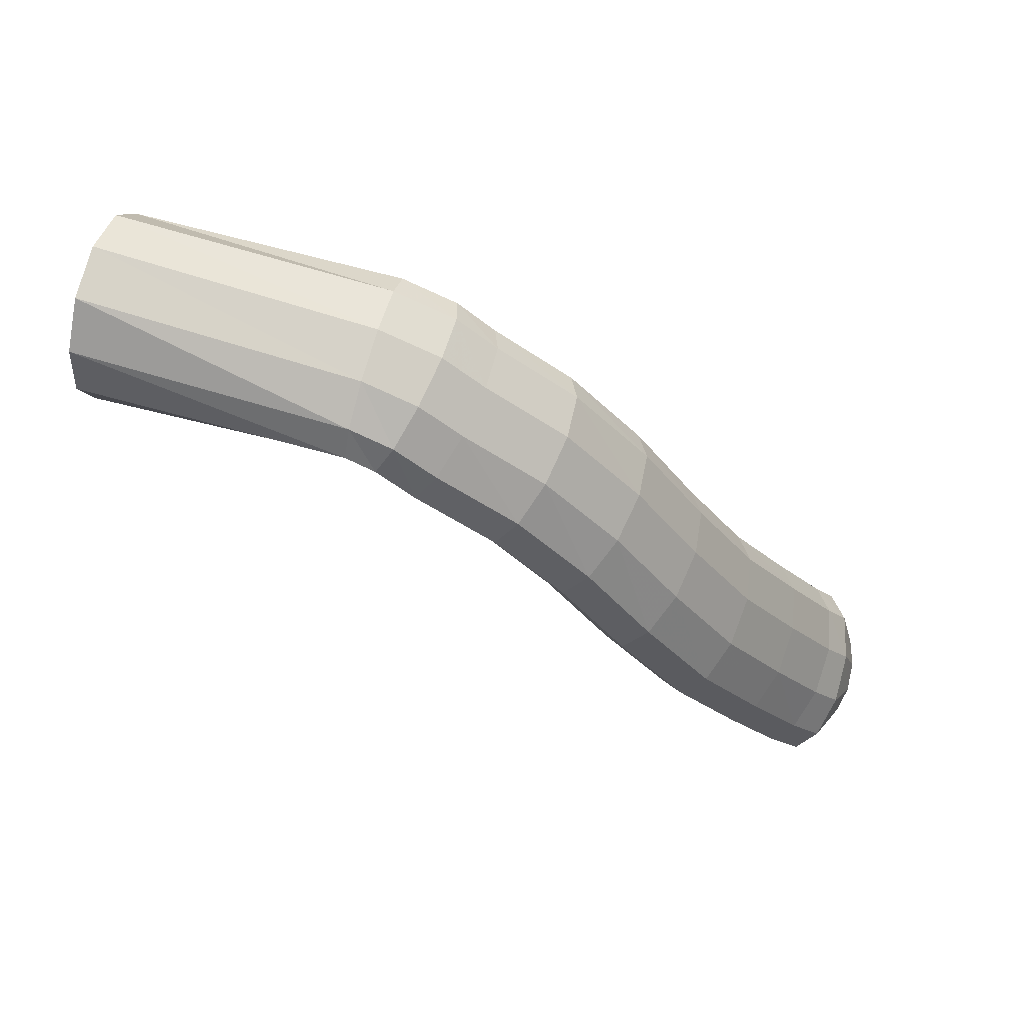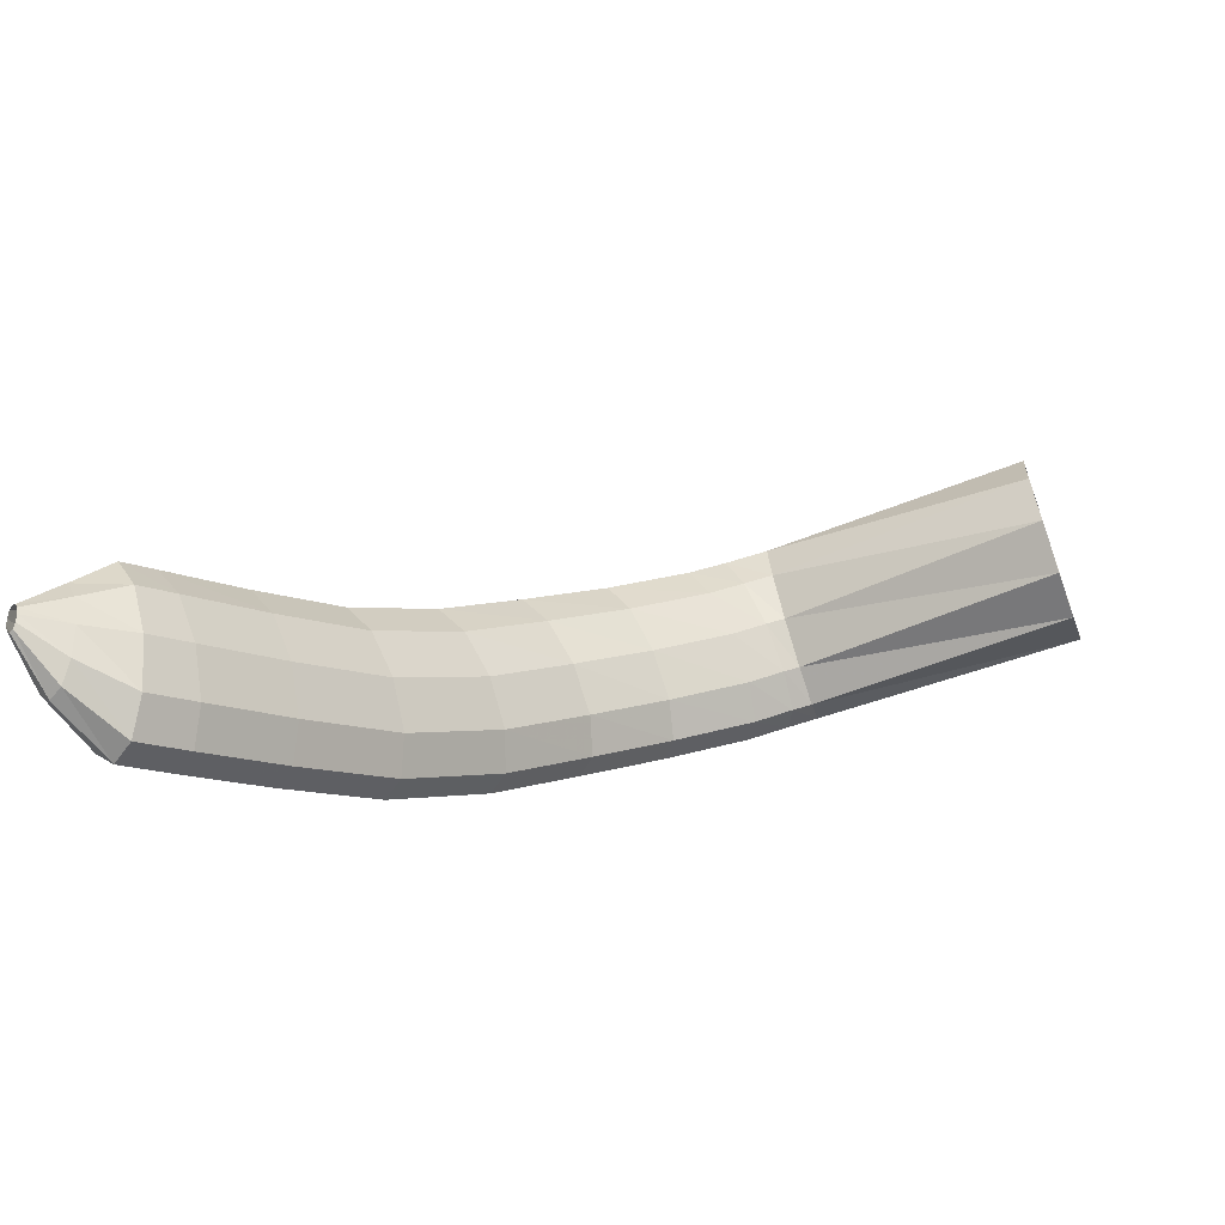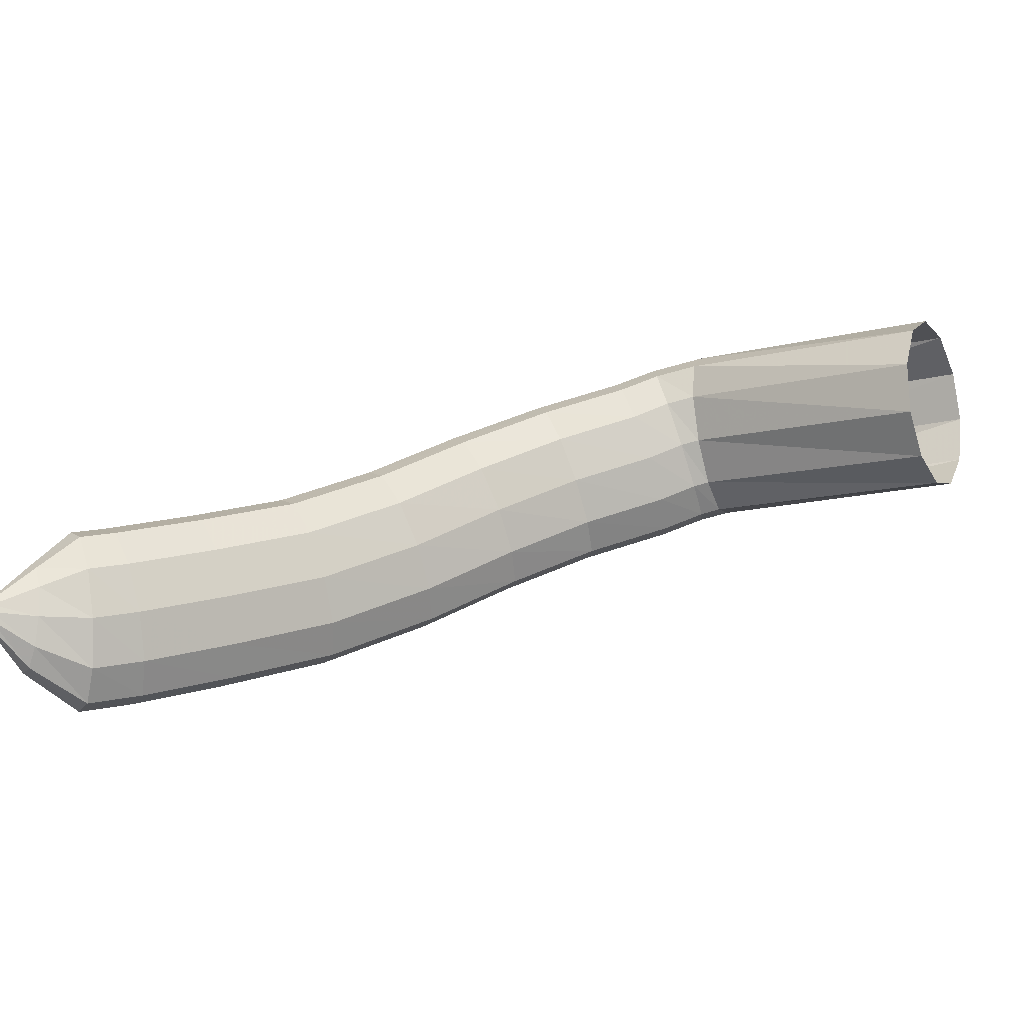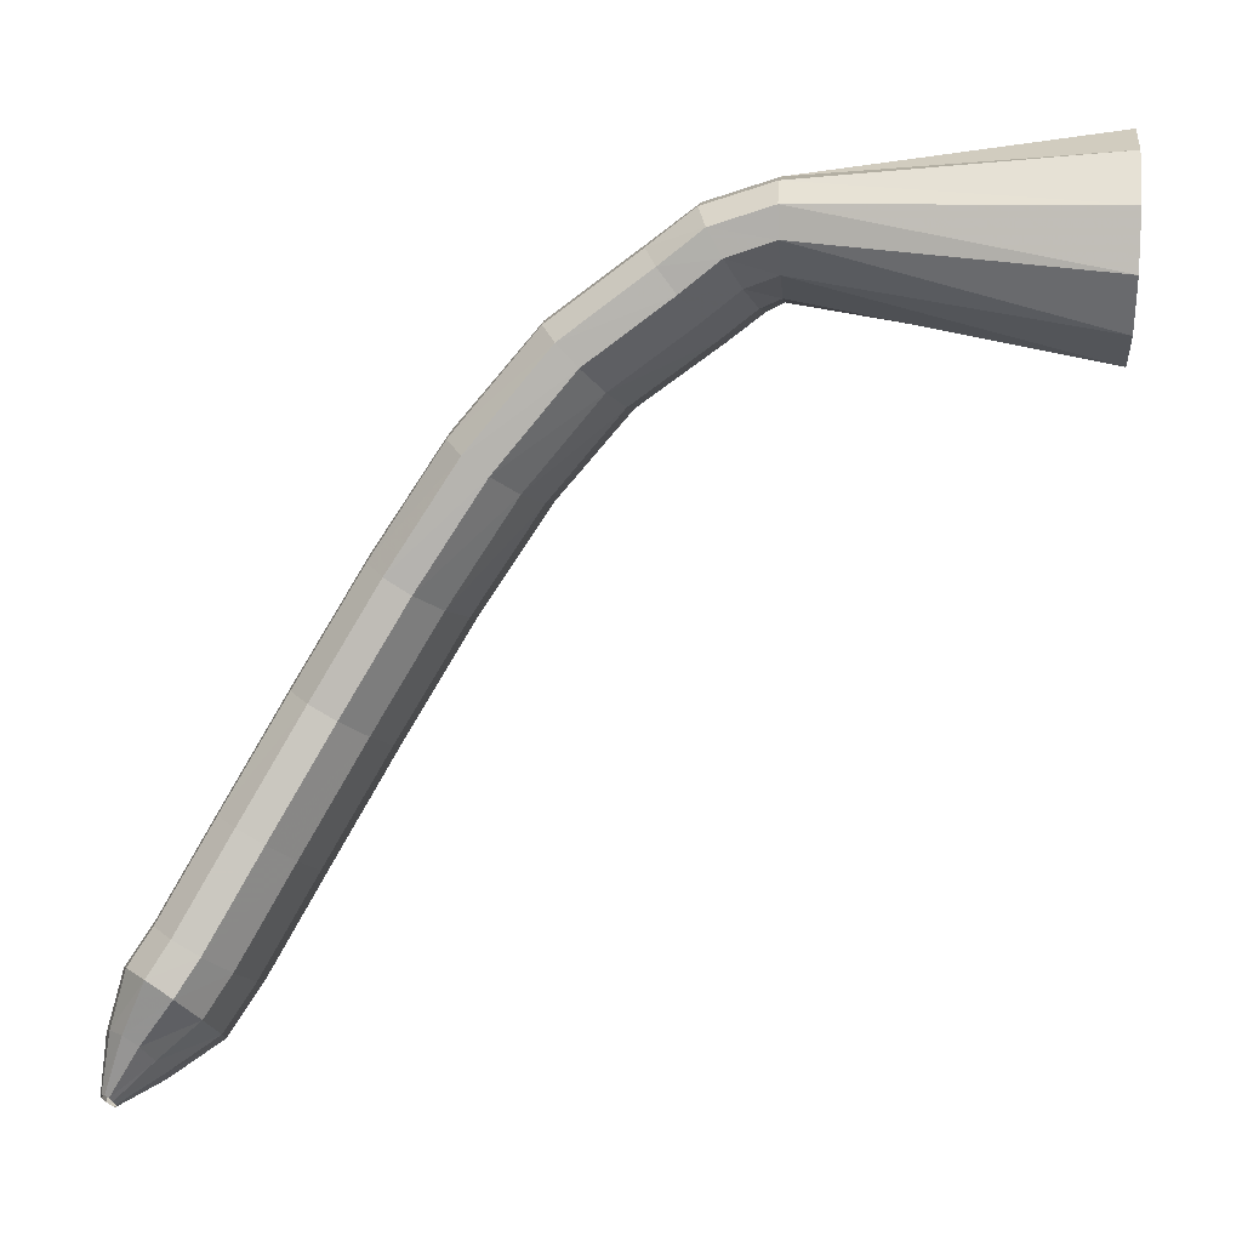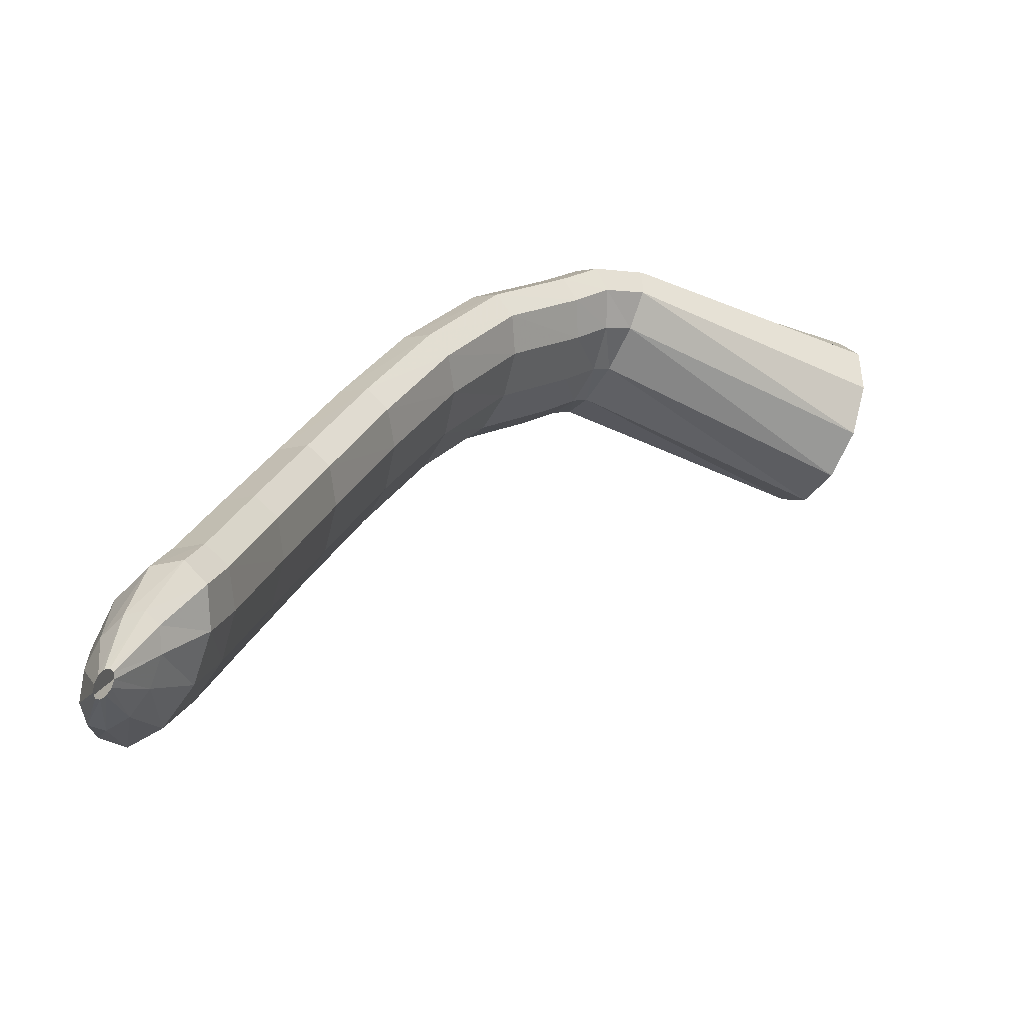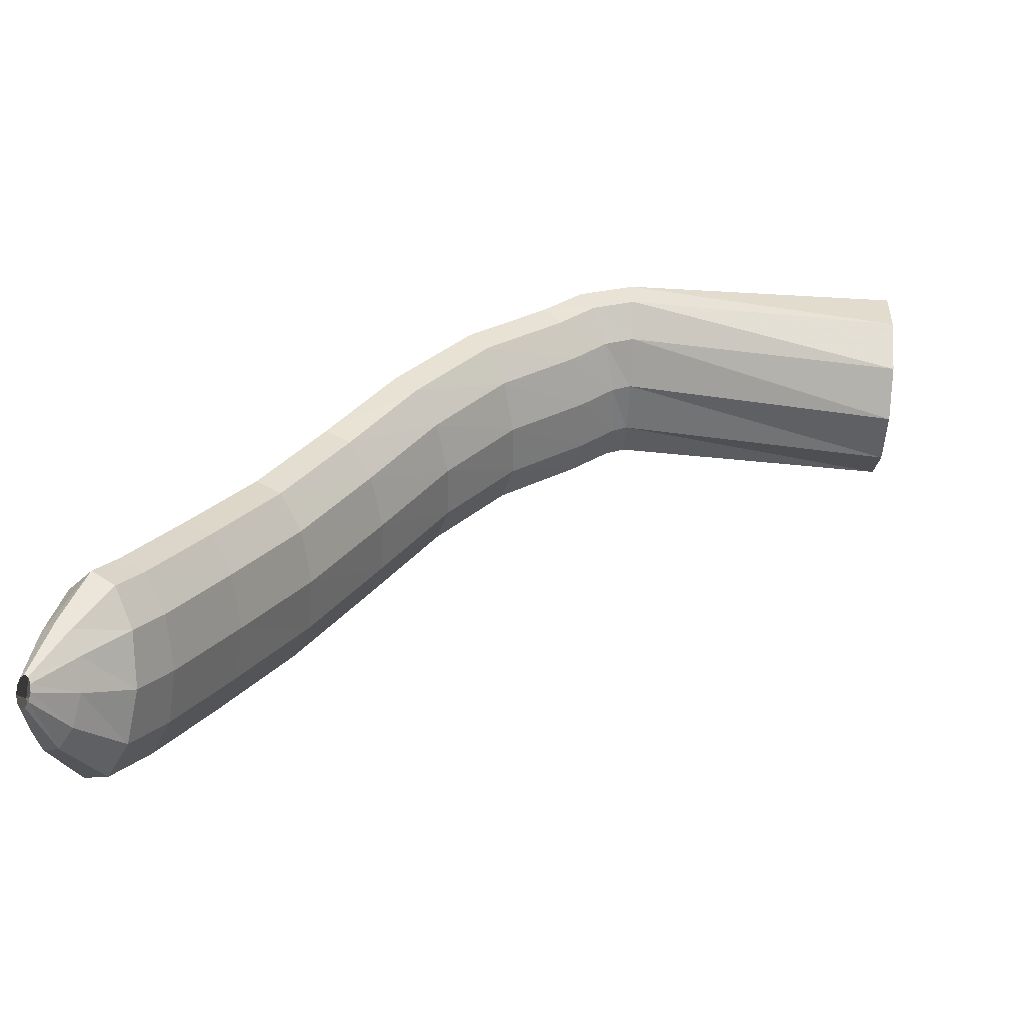
<metadata>
{"format":"obj","ext":"obj","renderer":"f3d","projection":"perspective","resolution":1024,"background":"white","views":[{"elev":-25.8,"azim":-179.7,"up":"+Z"},{"elev":-5.5,"azim":10.4,"up":"+Z"},{"elev":21.6,"azim":22.8,"up":"+Z"},{"elev":7.0,"azim":-11.5,"up":"+Y"},{"elev":-38.6,"azim":-43.7,"up":"+Y"},{"elev":-52.5,"azim":-19.7,"up":"+Y"}]}
</metadata>
<code>
g tube1
v 110.2 134.5 126.3
v 110.2 134.3 125.9
v 110.1 134.2 125.6
v 110 134.3 125.5
v 109.8 134.4 125.6
v 109.6 134.7 125.8
v 109.6 134.9 126.2
v 109.6 135 126.5
v 109.7 135.1 126.7
v 109.9 134.9 126.8
v 110.1 134.7 126.6
v 110.2 134.5 126.3
v 112.4 135.7 125.9
v 112.5 135 124.4
v 112.1 134.7 123.2
v 111.5 135 122.7
v 110.8 135.7 122.9
v 110.2 136.6 124
v 109.9 137.4 125.4
v 110 137.9 126.8
v 110.5 137.9 127.7
v 111.2 137.4 127.9
v 111.9 136.6 127.2
v 112.4 135.7 125.9
v 114.8 137.1 125.6
v 115.1 136.3 123.1
v 114.7 136.1 121
v 113.8 136.6 120
v 112.5 137.7 120.5
v 111.4 139 122.3
v 110.7 140.1 124.8
v 110.7 140.7 127.2
v 111.4 140.5 128.8
v 112.6 139.7 129.1
v 113.8 138.4 127.9
v 114.8 137.1 125.6
v 116.3 139.3 125.4
v 116.9 138.7 122.8
v 116.6 138.6 120.6
v 115.6 139.1 119.7
v 114.3 140.1 120.2
v 112.9 141.1 122
v 112.1 142 124.6
v 111.9 142.3 127
v 112.6 142.1 128.6
v 113.8 141.3 128.8
v 115.2 140.3 127.6
v 116.3 139.3 125.4
v 119.2 144 124.9
v 119.8 143.4 122.3
v 119.5 143.4 120.2
v 118.5 143.9 119.2
v 117.2 144.8 119.7
v 115.8 145.8 121.5
v 114.9 146.6 124.1
v 114.7 146.9 126.6
v 115.3 146.6 128.2
v 116.6 145.9 128.4
v 118 144.9 127.2
v 119.2 144 124.9
v 122.4 149.3 124.5
v 123.1 148.9 121.9
v 123 149 119.7
v 122 149.5 118.8
v 120.6 150.4 119.3
v 119.2 151.3 121.1
v 118.1 151.9 123.7
v 117.9 152.1 126.2
v 118.4 151.7 127.8
v 119.7 151 128
v 121.2 150.1 126.8
v 122.4 149.3 124.5
v 125.8 154.8 124.9
v 126.6 154.7 122.3
v 126.6 155 120.2
v 125.7 155.6 119.2
v 124.2 156.4 119.7
v 122.7 157.2 121.6
v 121.5 157.6 124.1
v 121.1 157.5 126.5
v 121.6 157 128.1
v 122.8 156.2 128.4
v 124.4 155.4 127.2
v 125.8 154.8 124.9
v 128.9 159.8 125.8
v 129.8 159.7 123.2
v 129.9 160.1 121.2
v 129.1 160.8 120.2
v 127.7 161.7 120.7
v 126.1 162.5 122.5
v 124.9 162.9 125
v 124.4 162.7 127.5
v 124.8 162.1 129.1
v 126 161.2 129.3
v 127.5 160.4 128.1
v 128.9 159.8 125.8
v 132.3 163.9 126.8
v 133.2 163.8 124.2
v 133.3 164.2 122.1
v 132.7 165.1 121.2
v 131.4 166.2 121.7
v 130 167.2 123.6
v 128.9 167.6 126.1
v 128.3 167.5 128.5
v 128.6 166.8 130.1
v 129.6 165.7 130.3
v 131 164.7 129
v 132.3 163.9 126.8
v 136.1 166.8 127.8
v 137 166.6 125.3
v 137.2 167.1 123.2
v 136.7 168.1 122.3
v 135.6 169.3 122.9
v 134.2 170.4 124.7
v 133.1 170.9 127.2
v 132.5 170.7 129.6
v 132.6 169.9 131.2
v 133.5 168.7 131.3
v 134.8 167.6 130.1
v 136.1 166.8 127.8
v 137.7 168.1 128.5
v 138.6 168 125.9
v 139 168.5 123.9
v 138.7 169.7 123
v 137.7 171 123.6
v 136.4 172.1 125.5
v 135.3 172.6 128
v 134.6 172.4 130.4
v 134.6 171.5 131.9
v 135.2 170.2 132
v 136.4 169 130.7
v 137.7 168.1 128.5
v 138.6 168.6 128.8
v 139.4 168.4 126.1
v 140 169 124.2
v 140.2 170.3 123.5
v 139.9 171.8 124.3
v 139.2 173 126.4
v 138.4 173.7 129
v 137.7 173.4 131.4
v 137.3 172.4 132.8
v 137.4 171 132.7
v 137.9 169.5 131.2
v 138.6 168.6 128.8
v 152.2 165.7 133.3
v 153 165.9 130.6
v 153.7 167.6 128.5
v 154.1 170.3 127.6
v 154 173 128.2
v 153.5 175 130.1
v 152.7 175.6 132.7
v 151.9 174.6 135.2
v 151.4 172.4 136.8
v 151.3 169.6 137
v 151.6 167.1 135.7
v 152.2 165.7 133.3
f 1 2 14
f 14 13 1
f 2 3 15
f 15 14 2
f 3 4 16
f 16 15 3
f 4 5 17
f 17 16 4
f 5 6 18
f 18 17 5
f 6 7 19
f 19 18 6
f 7 8 20
f 20 19 7
f 8 9 21
f 21 20 8
f 9 10 22
f 22 21 9
f 10 11 23
f 23 22 10
f 11 12 24
f 24 23 11
f 13 14 26
f 26 25 13
f 14 15 27
f 27 26 14
f 15 16 28
f 28 27 15
f 16 17 29
f 29 28 16
f 17 18 30
f 30 29 17
f 18 19 31
f 31 30 18
f 19 20 32
f 32 31 19
f 20 21 33
f 33 32 20
f 21 22 34
f 34 33 21
f 22 23 35
f 35 34 22
f 23 24 36
f 36 35 23
f 25 26 38
f 38 37 25
f 26 27 39
f 39 38 26
f 27 28 40
f 40 39 27
f 28 29 41
f 41 40 28
f 29 30 42
f 42 41 29
f 30 31 43
f 43 42 30
f 31 32 44
f 44 43 31
f 32 33 45
f 45 44 32
f 33 34 46
f 46 45 33
f 34 35 47
f 47 46 34
f 35 36 48
f 48 47 35
f 37 38 50
f 50 49 37
f 38 39 51
f 51 50 38
f 39 40 52
f 52 51 39
f 40 41 53
f 53 52 40
f 41 42 54
f 54 53 41
f 42 43 55
f 55 54 42
f 43 44 56
f 56 55 43
f 44 45 57
f 57 56 44
f 45 46 58
f 58 57 45
f 46 47 59
f 59 58 46
f 47 48 60
f 60 59 47
f 49 50 62
f 62 61 49
f 50 51 63
f 63 62 50
f 51 52 64
f 64 63 51
f 52 53 65
f 65 64 52
f 53 54 66
f 66 65 53
f 54 55 67
f 67 66 54
f 55 56 68
f 68 67 55
f 56 57 69
f 69 68 56
f 57 58 70
f 70 69 57
f 58 59 71
f 71 70 58
f 59 60 72
f 72 71 59
f 61 62 74
f 74 73 61
f 62 63 75
f 75 74 62
f 63 64 76
f 76 75 63
f 64 65 77
f 77 76 64
f 65 66 78
f 78 77 65
f 66 67 79
f 79 78 66
f 67 68 80
f 80 79 67
f 68 69 81
f 81 80 68
f 69 70 82
f 82 81 69
f 70 71 83
f 83 82 70
f 71 72 84
f 84 83 71
f 73 74 86
f 86 85 73
f 74 75 87
f 87 86 74
f 75 76 88
f 88 87 75
f 76 77 89
f 89 88 76
f 77 78 90
f 90 89 77
f 78 79 91
f 91 90 78
f 79 80 92
f 92 91 79
f 80 81 93
f 93 92 80
f 81 82 94
f 94 93 81
f 82 83 95
f 95 94 82
f 83 84 96
f 96 95 83
f 85 86 98
f 98 97 85
f 86 87 99
f 99 98 86
f 87 88 100
f 100 99 87
f 88 89 101
f 101 100 88
f 89 90 102
f 102 101 89
f 90 91 103
f 103 102 90
f 91 92 104
f 104 103 91
f 92 93 105
f 105 104 92
f 93 94 106
f 106 105 93
f 94 95 107
f 107 106 94
f 95 96 108
f 108 107 95
f 97 98 110
f 110 109 97
f 98 99 111
f 111 110 98
f 99 100 112
f 112 111 99
f 100 101 113
f 113 112 100
f 101 102 114
f 114 113 101
f 102 103 115
f 115 114 102
f 103 104 116
f 116 115 103
f 104 105 117
f 117 116 104
f 105 106 118
f 118 117 105
f 106 107 119
f 119 118 106
f 107 108 120
f 120 119 107
f 109 110 122
f 122 121 109
f 110 111 123
f 123 122 110
f 111 112 124
f 124 123 111
f 112 113 125
f 125 124 112
f 113 114 126
f 126 125 113
f 114 115 127
f 127 126 114
f 115 116 128
f 128 127 115
f 116 117 129
f 129 128 116
f 117 118 130
f 130 129 117
f 118 119 131
f 131 130 118
f 119 120 132
f 132 131 119
f 121 122 134
f 134 133 121
f 122 123 135
f 135 134 122
f 123 124 136
f 136 135 123
f 124 125 137
f 137 136 124
f 125 126 138
f 138 137 125
f 126 127 139
f 139 138 126
f 127 128 140
f 140 139 127
f 128 129 141
f 141 140 128
f 129 130 142
f 142 141 129
f 130 131 143
f 143 142 130
f 131 132 144
f 144 143 131
f 133 134 146
f 146 145 133
f 134 135 147
f 147 146 134
f 135 136 148
f 148 147 135
f 136 137 149
f 149 148 136
f 137 138 150
f 150 149 137
f 138 139 151
f 151 150 138
f 139 140 152
f 152 151 139
f 140 141 153
f 153 152 140
f 141 142 154
f 154 153 141
f 142 143 155
f 155 154 142
f 143 144 156
f 156 155 143
g

</code>
